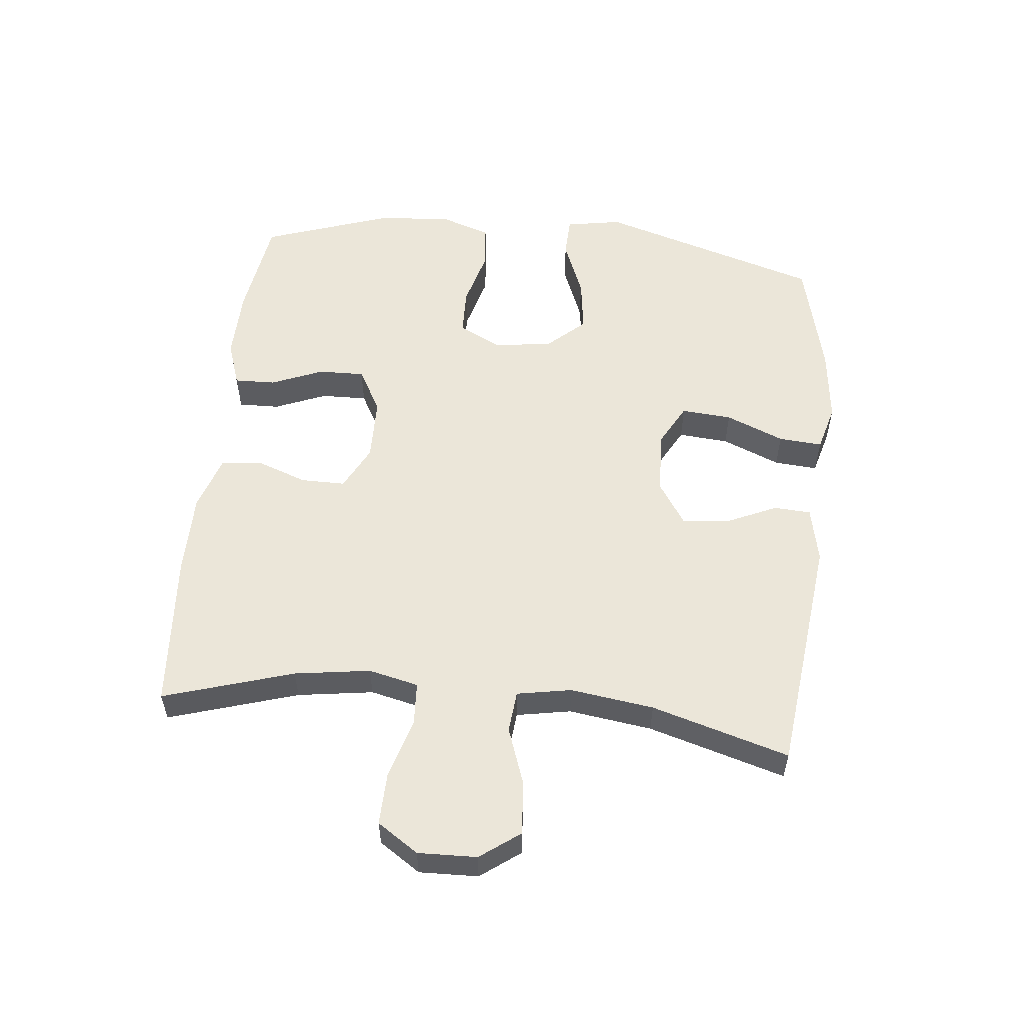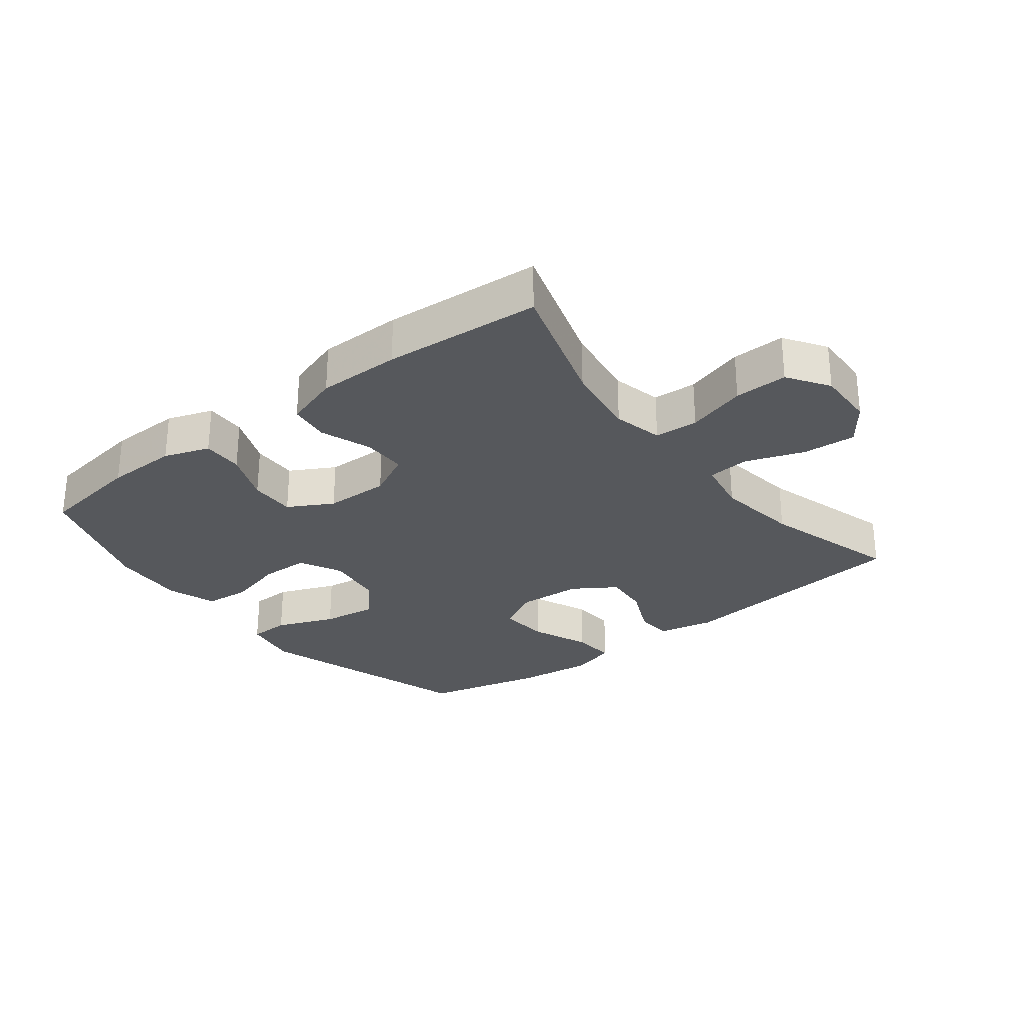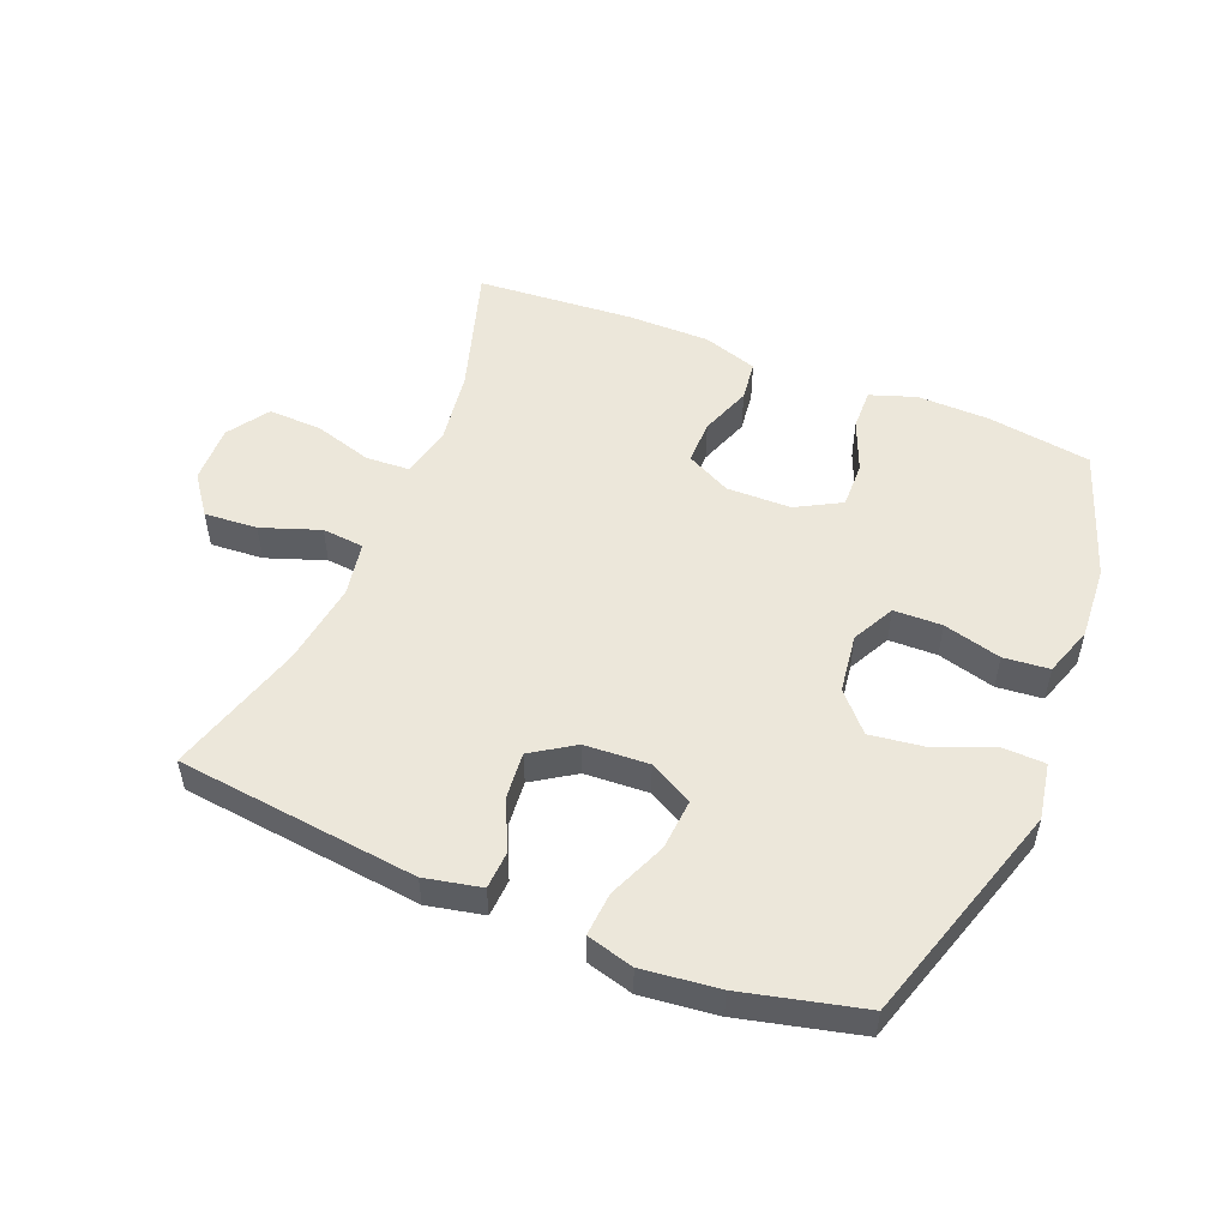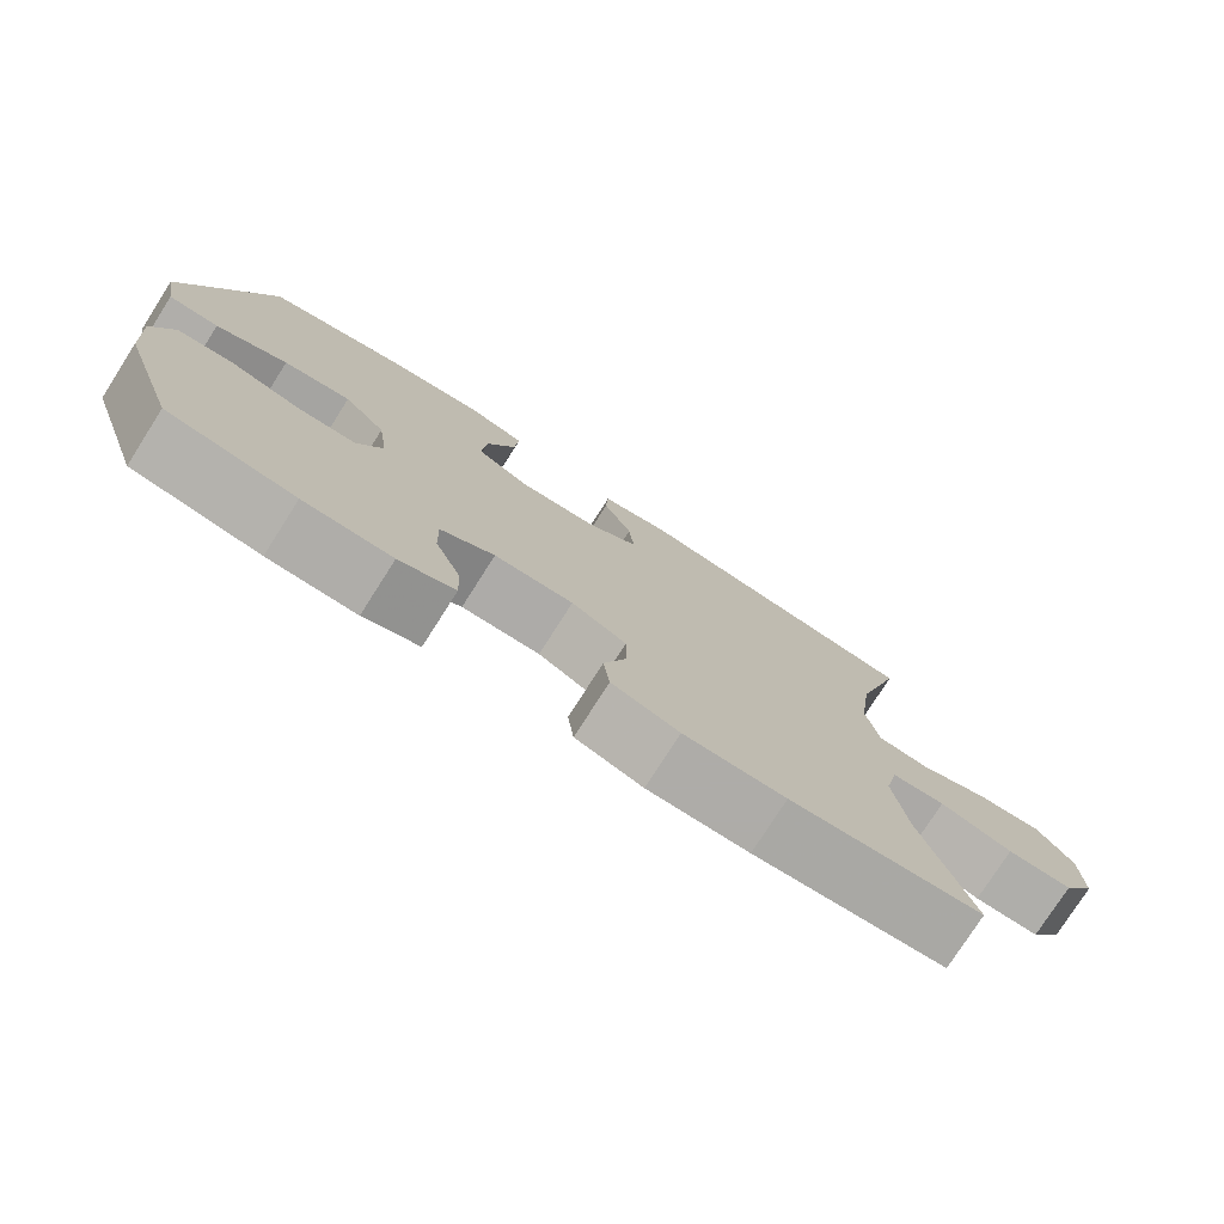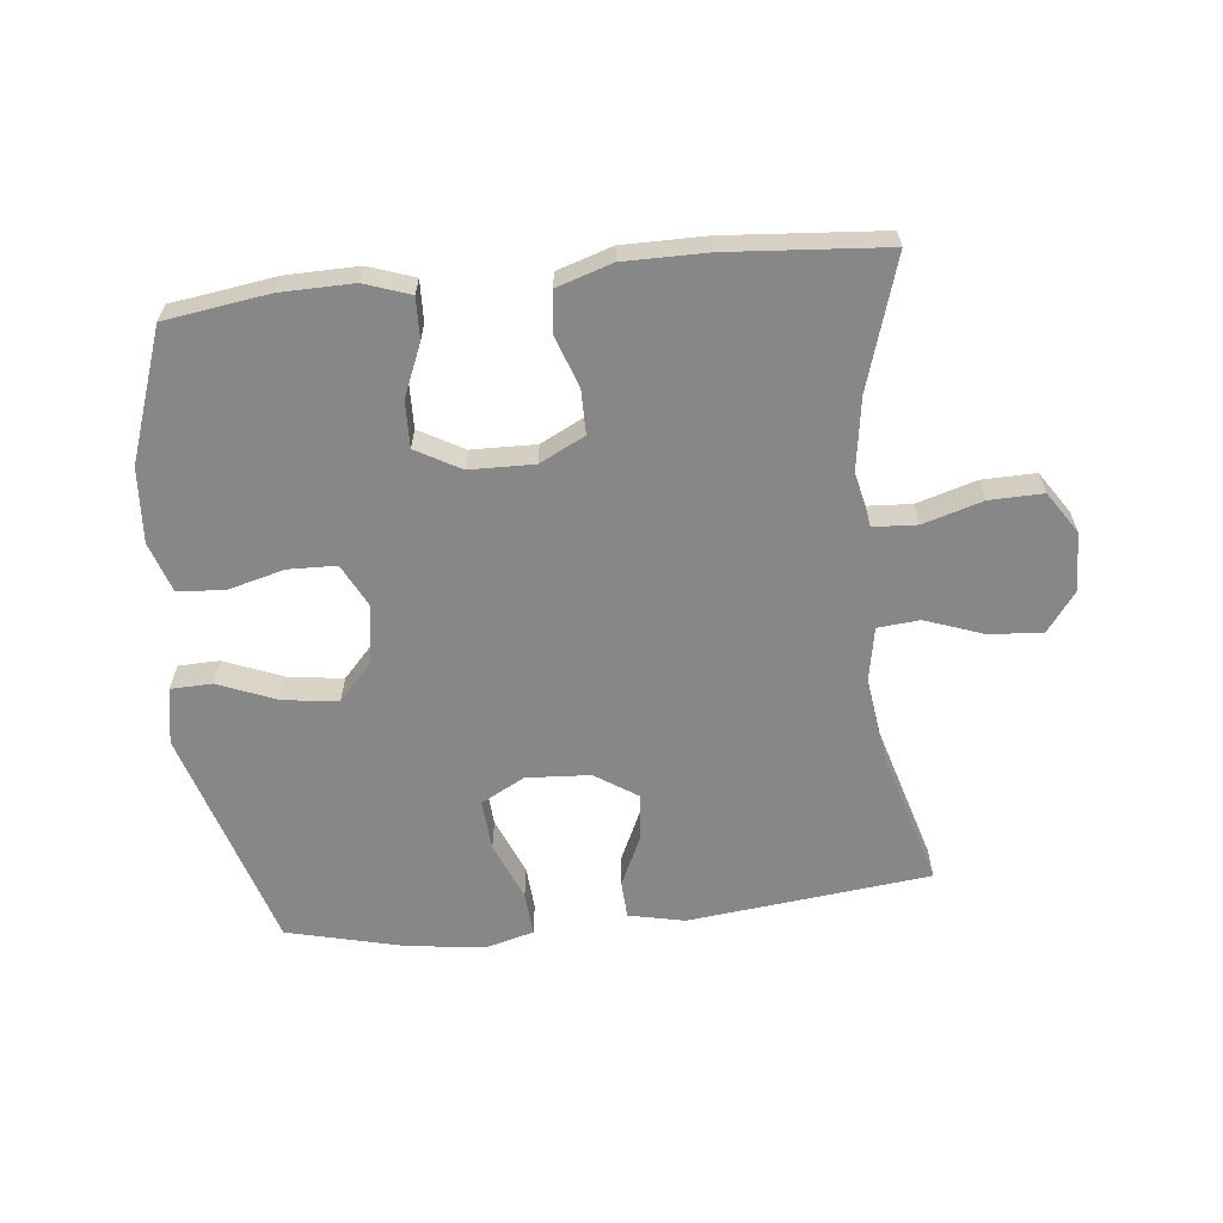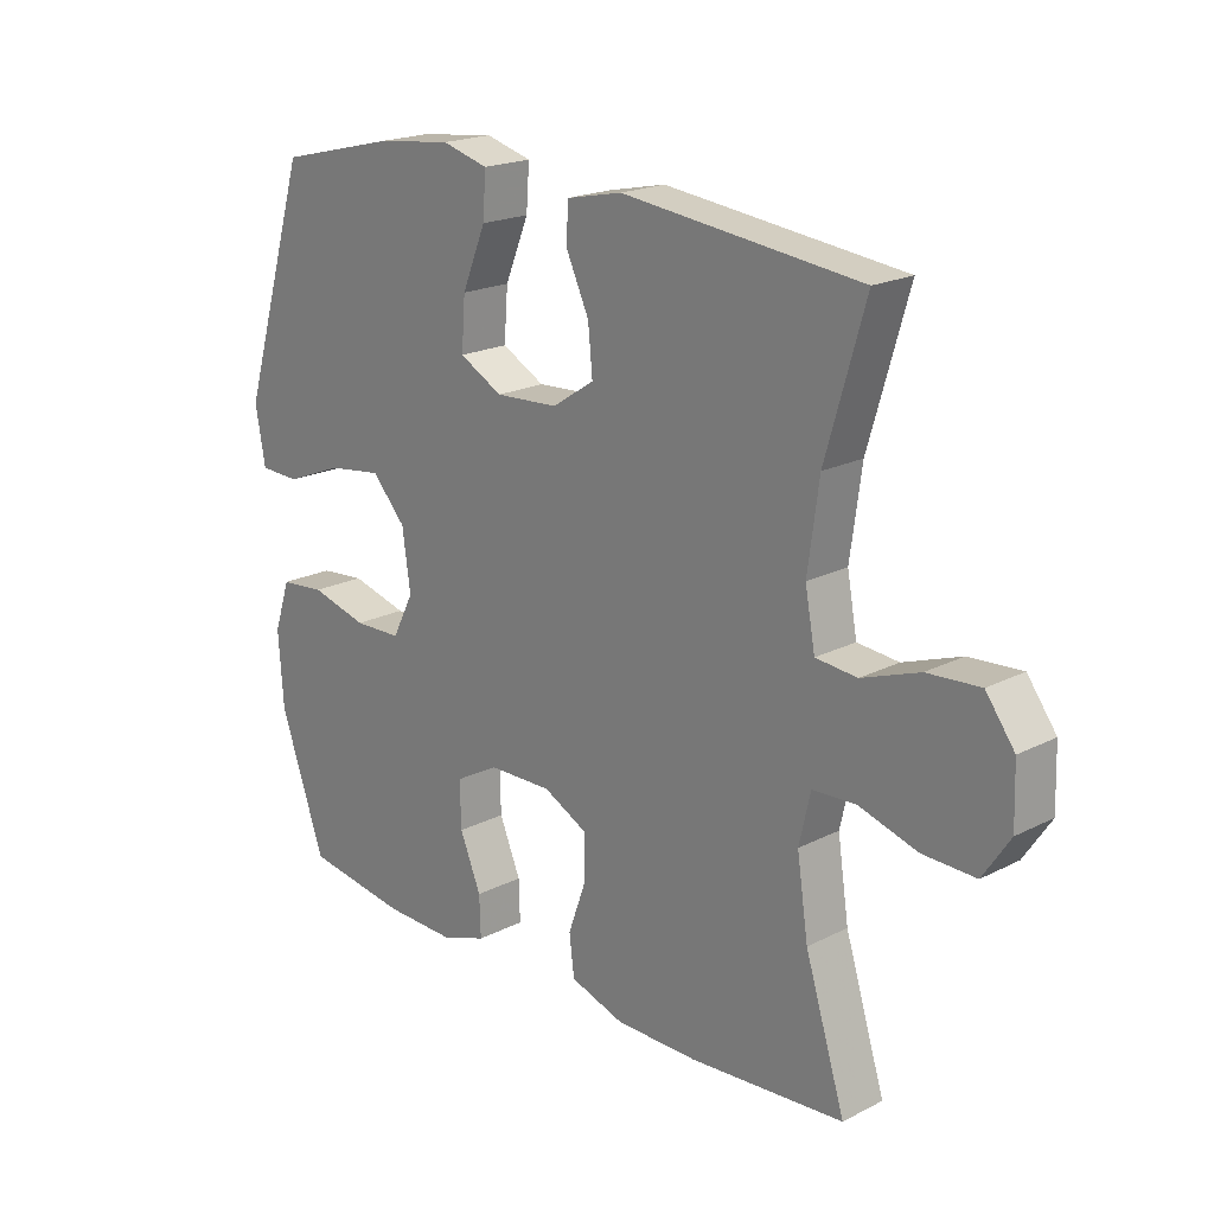
<metadata>
{"format":"obj","ext":"obj","renderer":"f3d","projection":"perspective","resolution":1024,"background":"white","views":[{"elev":55.1,"azim":-83.9,"up":"+Y"},{"elev":-28.1,"azim":-142.1,"up":"+Y"},{"elev":51.9,"azim":22.3,"up":"+Y"},{"elev":-77.0,"azim":147.5,"up":"+Z"},{"elev":-62.6,"azim":-174.0,"up":"+Y"},{"elev":19.9,"azim":-133.2,"up":"+Z"}]}
</metadata>
<code>
v -0.5 0.07 0.5
v -0.119 0.07 0.543
v -0.03 0.07 0.524
v -0.027 0.07 0.465
v -0.064 0.07 0.385
v -0.071 0.07 0.312
v -0.004 0.07 0.268
v 0.097 0.07 0.262
v 0.166 0.07 0.299
v 0.16 0.07 0.379
v 0.122 0.07 0.471
v 0.117 0.07 0.54
v 0.191 0.07 0.56
v 0.311 0.07 0.546
v 0.5 0.07 0.5
v 0.608 0.07 0.147
v 0.592 0.07 0.058
v 0.527 0.07 0.056
v 0.435 0.07 0.093
v 0.348 0.07 0.105
v 0.294 0.07 0.046
v 0.281 0.07 -0.047
v 0.315 0.07 -0.114
v 0.391 0.07 -0.116
v 0.482 0.07 -0.092
v 0.554 0.07 -0.099
v 0.58 0.07 -0.177
v 0.572 0.07 -0.294
v 0.5 0.07 -0.5
v 0.336 0.07 -0.524
v 0.222 0.07 -0.526
v 0.15 0.07 -0.501
v 0.152 0.07 -0.436
v 0.186 0.07 -0.354
v 0.188 0.07 -0.281
v 0.118 0.07 -0.242
v 0.016 0.07 -0.24
v -0.055 0.07 -0.276
v -0.055 0.07 -0.346
v -0.026 0.07 -0.427
v -0.034 0.07 -0.491
v -0.121 0.07 -0.519
v -0.252 0.07 -0.519
v -0.5 0.07 -0.5
v -0.436 0.07 -0.295
v -0.418 0.07 -0.175
v -0.436 0.07 -0.096
v -0.505 0.07 -0.092
v -0.599 0.07 -0.12
v -0.683 0.07 -0.122
v -0.726 0.07 -0.057
v -0.723 0.07 0.036
v -0.677 0.07 0.098
v -0.593 0.07 0.092
v -0.501 0.07 0.059
v -0.435 0.07 0.065
v -0.419 0.07 0.151
v -0.437 0.07 0.283
v -0.5 0 0.5
v -0.119 0 0.543
v -0.03 0 0.524
v -0.027 0 0.465
v -0.064 0 0.385
v -0.071 0 0.312
v -0.004 0 0.268
v 0.097 0 0.262
v 0.166 0 0.299
v 0.16 0 0.379
v 0.122 0 0.471
v 0.117 0 0.54
v 0.191 0 0.56
v 0.311 0 0.546
v 0.5 0 0.5
v 0.608 0 0.147
v 0.592 0 0.058
v 0.527 0 0.056
v 0.435 0 0.093
v 0.348 0 0.105
v 0.294 0 0.046
v 0.281 0 -0.047
v 0.315 0 -0.114
v 0.391 0 -0.116
v 0.482 0 -0.092
v 0.554 0 -0.099
v 0.58 0 -0.177
v 0.572 0 -0.294
v 0.5 0 -0.5
v 0.336 0 -0.524
v 0.222 0 -0.526
v 0.15 0 -0.501
v 0.152 0 -0.436
v 0.186 0 -0.354
v 0.188 0 -0.281
v 0.118 0 -0.242
v 0.016 0 -0.24
v -0.055 0 -0.276
v -0.055 0 -0.346
v -0.026 0 -0.427
v -0.034 0 -0.491
v -0.121 0 -0.519
v -0.252 0 -0.519
v -0.5 0 -0.5
v -0.436 0 -0.295
v -0.418 0 -0.175
v -0.436 0 -0.096
v -0.505 0 -0.092
v -0.599 0 -0.12
v -0.683 0 -0.122
v -0.726 0 -0.057
v -0.723 0 0.036
v -0.677 0 0.098
v -0.593 0 0.092
v -0.501 0 0.059
v -0.435 0 0.065
v -0.419 0 0.151
v -0.437 0 0.283
f 53 54 55
f 52 53 55
f 51 52 55
f 50 51 55
f 49 50 55
f 48 49 55
f 47 48 55 56
f 46 47 56 57
f 43 44 45
f 42 43 45
f 41 42 45
f 40 41 45
f 39 40 45
f 38 39 45 46
f 37 38 46 57
f 32 33 34
f 31 32 34
f 30 31 34
f 29 30 34
f 28 29 34
f 27 28 34
f 26 27 34
f 25 26 34
f 24 25 34
f 23 24 34 35
f 22 23 35 36
f 17 18 19
f 16 17 19
f 15 16 19
f 14 15 19
f 13 14 19
f 12 13 19
f 11 12 19
f 10 11 19
f 9 10 19 20
f 8 9 20 21
f 3 4 5
f 2 3 5
f 1 2 5
f 58 1 5
f 58 5 6
f 37 57 58
f 36 37 58
f 22 36 58
f 21 22 58
f 8 21 58
f 7 8 58
f 6 7 58
f 113 112 111
f 113 111 110
f 113 110 109
f 113 109 108
f 113 108 107
f 113 107 106
f 114 113 106 105
f 115 114 105 104
f 103 102 101
f 103 101 100
f 103 100 99
f 103 99 98
f 103 98 97
f 104 103 97 96
f 115 104 96 95
f 92 91 90
f 92 90 89
f 92 89 88
f 92 88 87
f 92 87 86
f 92 86 85
f 92 85 84
f 92 84 83
f 92 83 82
f 93 92 82 81
f 94 93 81 80
f 77 76 75
f 77 75 74
f 77 74 73
f 77 73 72
f 77 72 71
f 77 71 70
f 77 70 69
f 77 69 68
f 78 77 68 67
f 79 78 67 66
f 63 62 61
f 63 61 60
f 63 60 59
f 63 59 116
f 64 63 116
f 116 115 95
f 116 95 94
f 116 94 80
f 116 80 79
f 116 79 66
f 116 66 65
f 116 65 64
f 1 59 60 2
f 2 60 61 3
f 3 61 62 4
f 4 62 63 5
f 5 63 64 6
f 6 64 65 7
f 7 65 66 8
f 8 66 67 9
f 9 67 68 10
f 10 68 69 11
f 11 69 70 12
f 12 70 71 13
f 13 71 72 14
f 14 72 73 15
f 15 73 74 16
f 16 74 75 17
f 17 75 76 18
f 18 76 77 19
f 19 77 78 20
f 20 78 79 21
f 21 79 80 22
f 22 80 81 23
f 23 81 82 24
f 24 82 83 25
f 25 83 84 26
f 26 84 85 27
f 27 85 86 28
f 28 86 87 29
f 29 87 88 30
f 30 88 89 31
f 31 89 90 32
f 32 90 91 33
f 33 91 92 34
f 34 92 93 35
f 35 93 94 36
f 36 94 95 37
f 37 95 96 38
f 38 96 97 39
f 39 97 98 40
f 40 98 99 41
f 41 99 100 42
f 42 100 101 43
f 43 101 102 44
f 44 102 103 45
f 45 103 104 46
f 46 104 105 47
f 47 105 106 48
f 48 106 107 49
f 49 107 108 50
f 50 108 109 51
f 51 109 110 52
f 52 110 111 53
f 53 111 112 54
f 54 112 113 55
f 55 113 114 56
f 56 114 115 57
f 57 115 116 58
f 58 116 59 1

</code>
